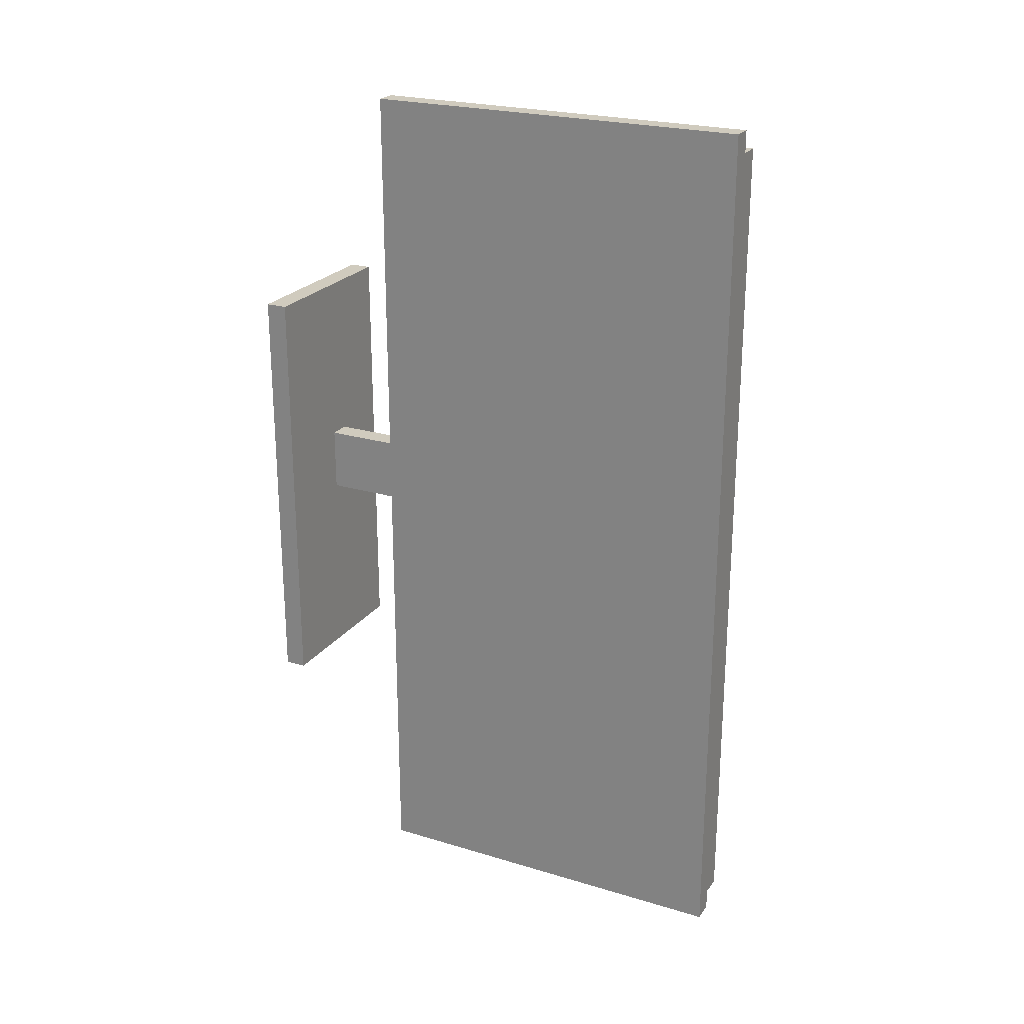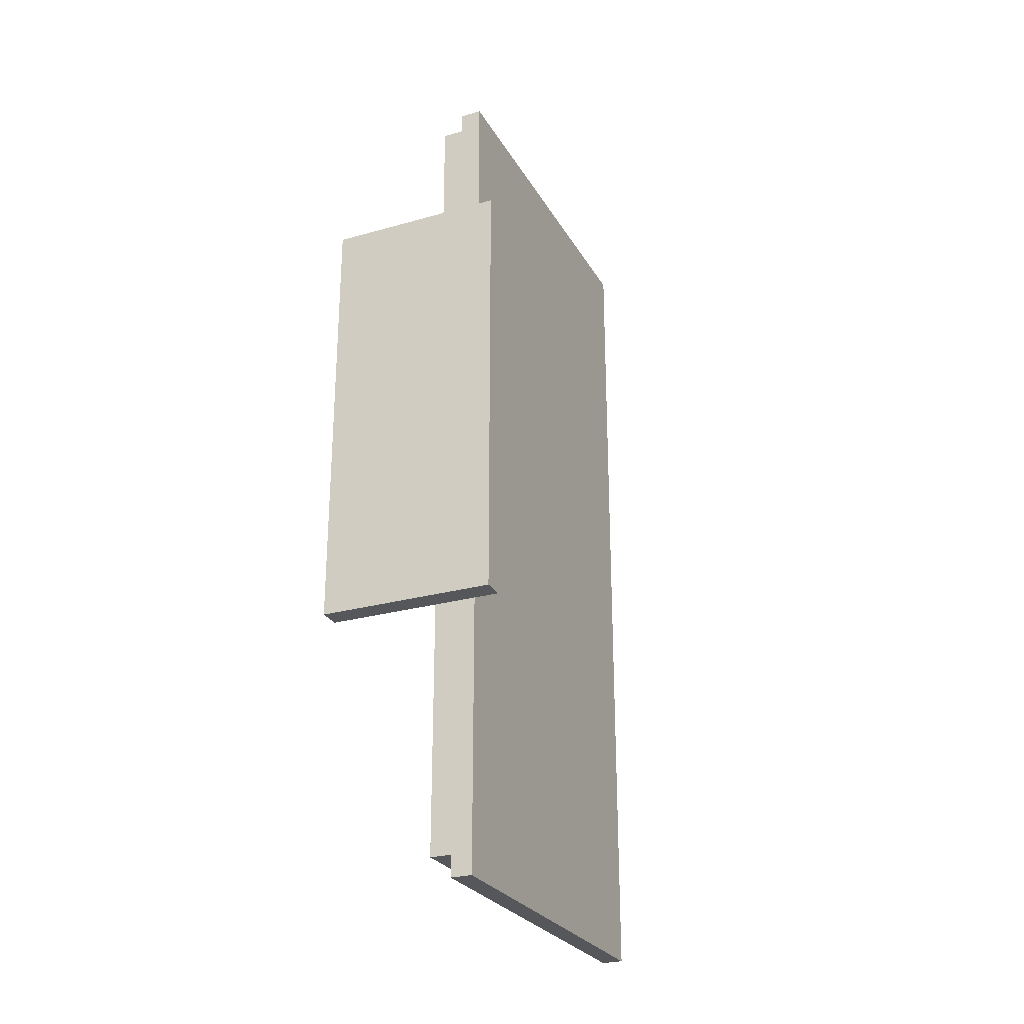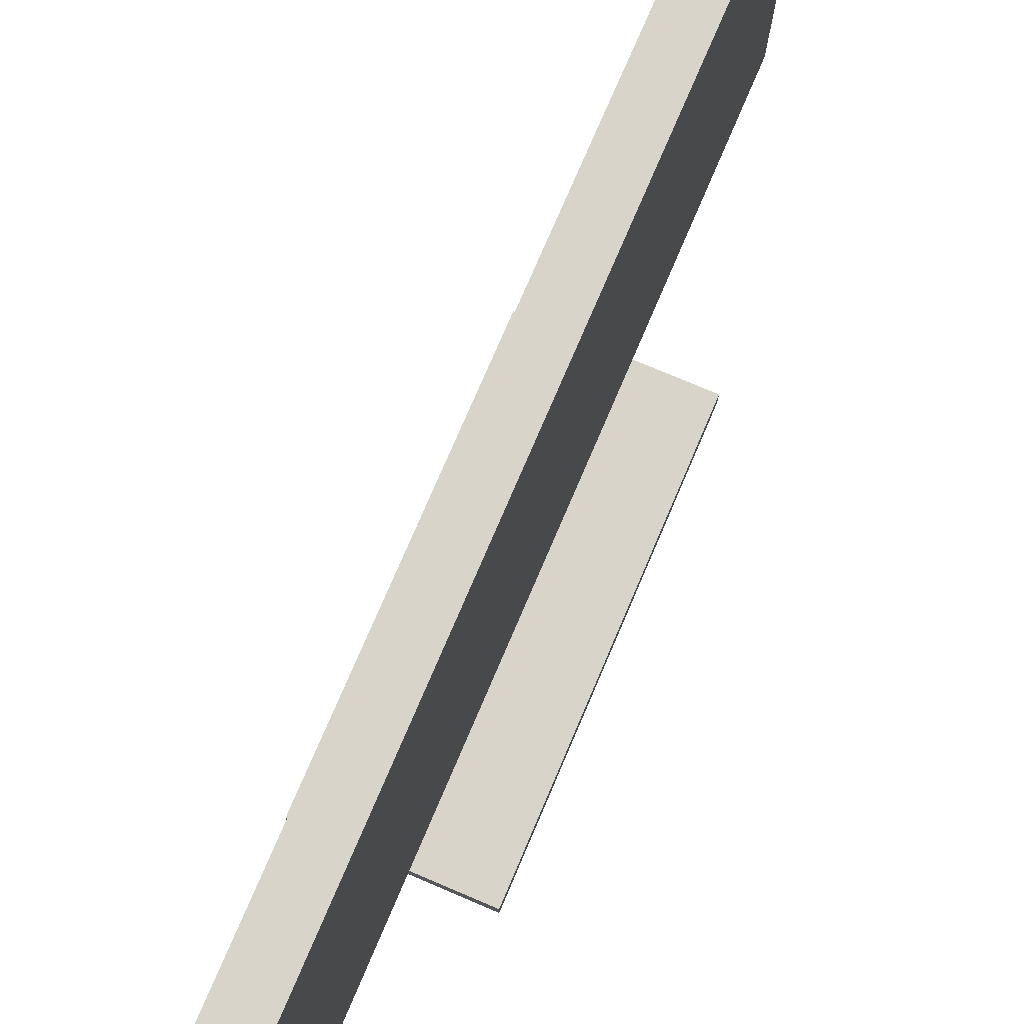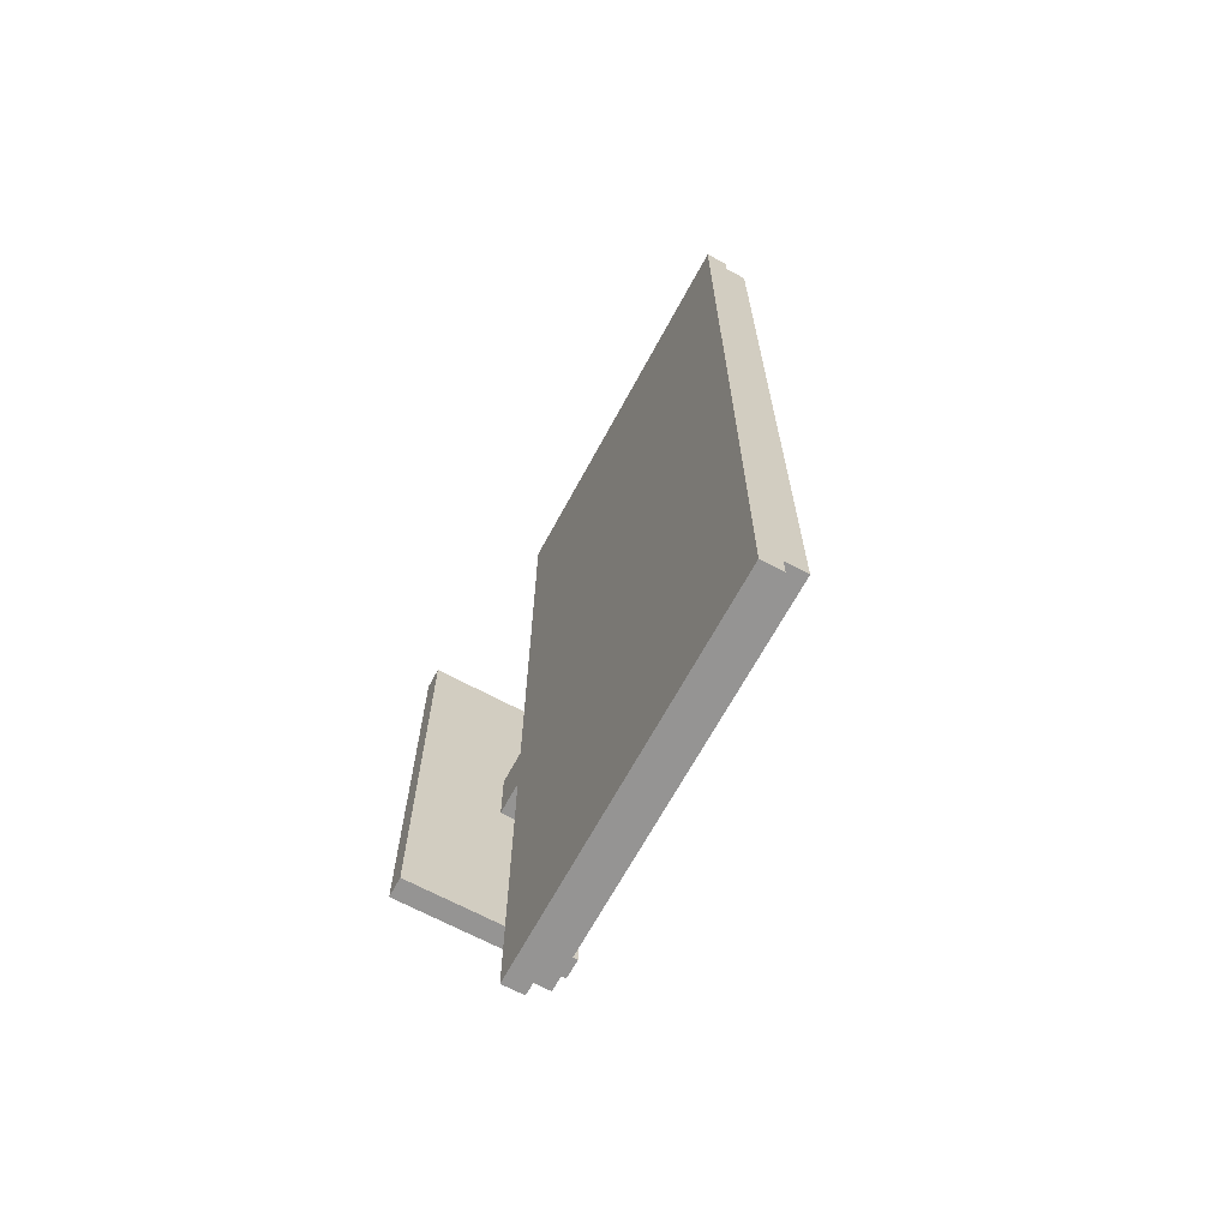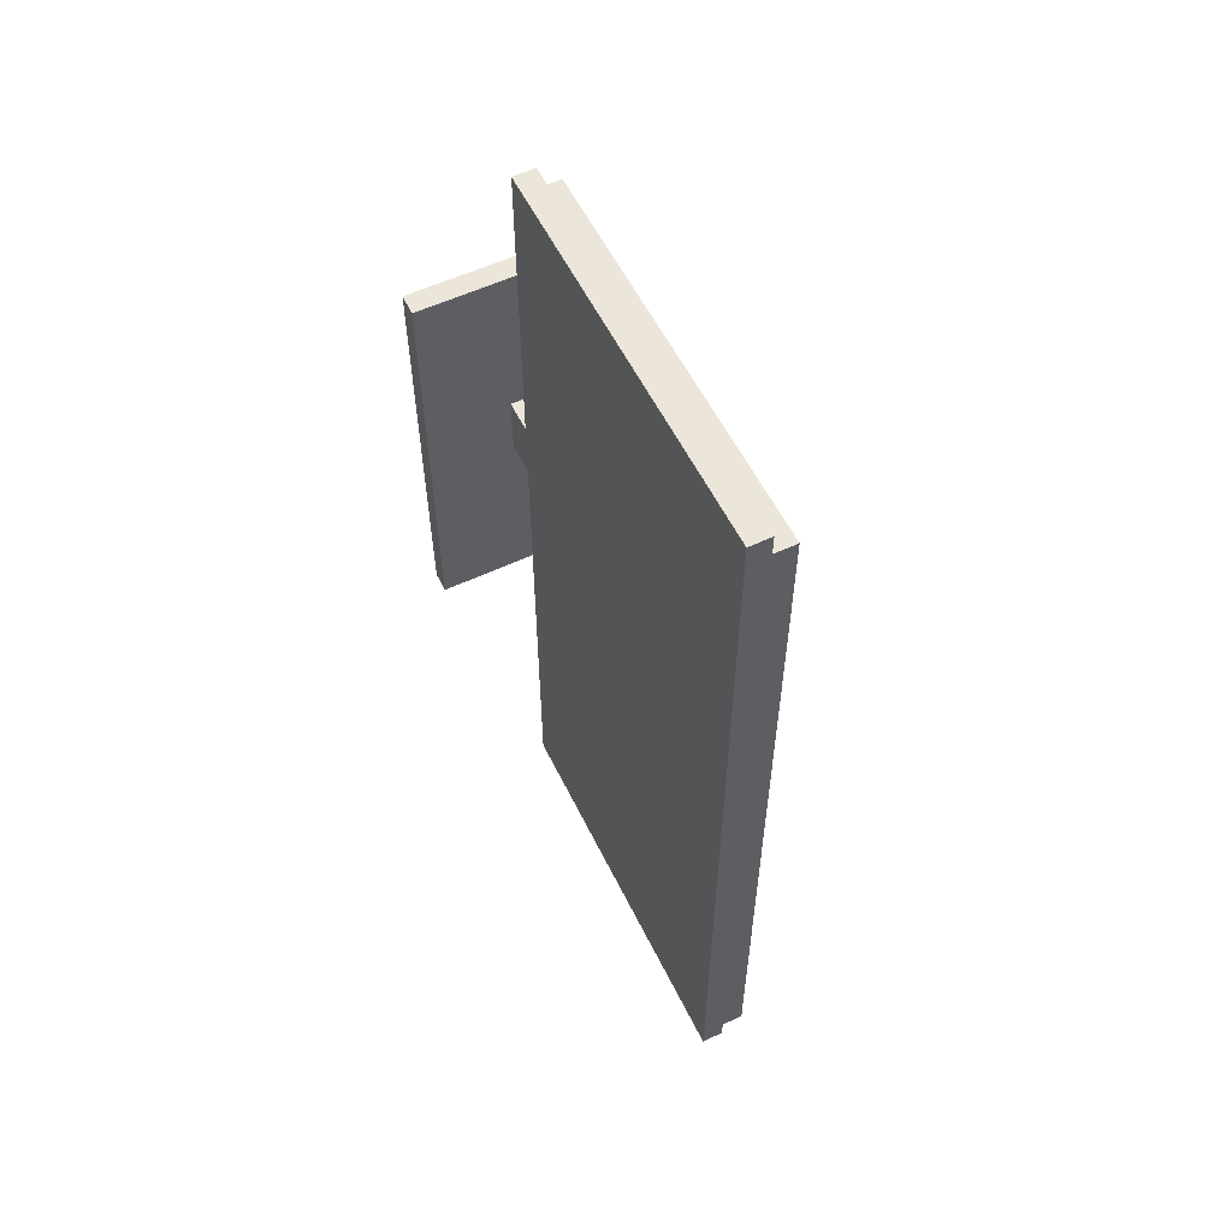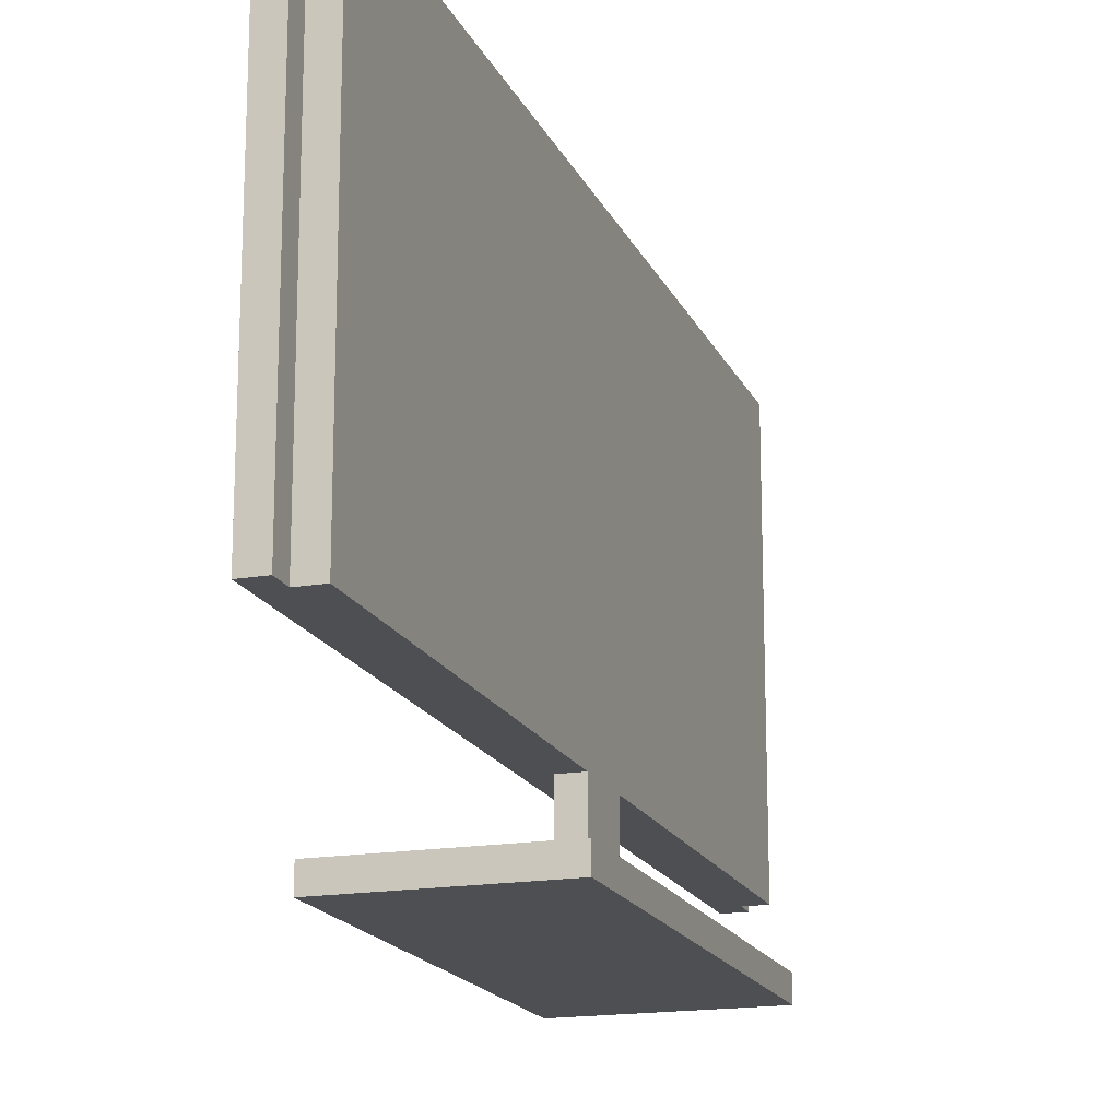
<metadata>
{"format":"obj","ext":"obj","renderer":"f3d","projection":"perspective","resolution":1024,"background":"white","views":[{"elev":23.6,"azim":116.8,"up":"+Z"},{"elev":-26.5,"azim":23.9,"up":"+Z"},{"elev":75.0,"azim":23.1,"up":"+Y"},{"elev":-67.1,"azim":151.6,"up":"+Z"},{"elev":56.9,"azim":154.0,"up":"+Z"},{"elev":-17.5,"azim":-161.6,"up":"+Y"}]}
</metadata>
<code>
o
v -6.1 0 2.5
v -6.1 0 -1.5
v -6.1 0.2 2.5
v -6.1 0.2 -1.5
v -5.5 0.2 0.9
v -5.5 0.2 0.3
v -5.5 1 4.3
v -5.5 1 0.9
v -5.5 1 0.3
v -5.5 1 -3.5
v -5.5 4.6 4.3
v -5.5 4.6 -3.5
v -5.3 1 4.5
v -5.3 1 4.3
v -5.3 1 -3.5
v -5.3 1 -3.7
v -5.3 4.6 4.5
v -5.3 4.6 4.3
v -5.3 4.6 -3.5
v -5.3 4.6 -3.7
v -5.3 0.2 0.9
v -5.3 0.2 0.3
v -5.3 1 0.9
v -5.3 1 0.3
v -5.1 1 4.5
v -5.1 1 -3.7
v -5.1 1.1 4.4
v -5.1 1.1 -3.6
v -5.1 4.5 4.4
v -5.1 4.5 -3.6
v -5.1 4.6 4.5
v -5.1 4.6 -3.7
v -4.5 0 2.5
v -4.5 0 -1.5
v -4.5 0.2 2.5
v -4.5 0.2 -1.5
v -5.3 1 4.5
v -5.3 4.6 4.5
v -5.1 1 4.5
v -5.1 4.6 4.5
v -5.5 1 4.3
v -5.5 4.6 4.3
v -5.3 1 4.3
v -5.3 4.6 4.3
v -6.1 0 2.5
v -6.1 0.2 2.5
v -4.5 0 2.5
v -4.5 0.2 2.5
v -5.5 0.2 0.9
v -5.5 1 0.9
v -5.4 1 0.9
v -5.3 0.2 0.9
v -5.3 1 0.9
v -5.5 0.2 0.3
v -5.5 1 0.3
v -5.4 1 0.3
v -5.3 0.2 0.3
v -5.3 1 0.3
v -6.1 0 -1.5
v -6.1 0.2 -1.5
v -4.5 0 -1.5
v -4.5 0.2 -1.5
v -5.5 1 -3.5
v -5.5 4.6 -3.5
v -5.3 1 -3.5
v -5.3 4.6 -3.5
v -5.3 1 -3.7
v -5.3 4.6 -3.7
v -5.1 1 -3.7
v -5.1 4.6 -3.7
v -6.1 0 2.5
v -4.5 0 2.5
v -6 0 2.4
v -4.6 0 2.4
v -6 0 -1.4
v -4.6 0 -1.4
v -6.1 0 -1.5
v -4.5 0 -1.5
v -5.3 1 4.5
v -5.1 1 4.5
v -5.5 1 4.3
v -5.3 1 4.3
v -5.4 1 4.2
v -5.2 1 4.2
v -5.5 1 0.9
v -5.4 1 0.9
v -5.3 1 0.9
v -5.5 1 0.3
v -5.4 1 0.3
v -5.3 1 0.3
v -5.4 1 -3.4
v -5.3 1 -3.4
v -5.5 1 -3.5
v -5.3 1 -3.5
v -5.2 1 -3.5
v -5.3 1 -3.7
v -5.1 1 -3.7
v -6.1 0.2 2.5
v -4.5 0.2 2.5
v -5.5 0.2 0.9
v -5.3 0.2 0.9
v -5.5 0.2 0.3
v -5.3 0.2 0.3
v -6.1 0.2 -1.5
v -4.5 0.2 -1.5
v -5.3 4.6 4.5
v -5.1 4.6 4.5
v -5.5 4.6 4.3
v -5.3 4.6 4.3
v -5.5 4.6 -3.5
v -5.3 4.6 -3.5
v -5.3 4.6 -3.7
v -5.1 4.6 -3.7
f 3 2 1
f 4 2 3
f 8 6 5
f 9 6 8
f 11 8 7
f 11 10 9
f 11 9 8
f 12 10 11
f 17 14 13
f 18 14 17
f 19 16 15
f 20 16 19
f 21 22 23
f 23 22 24
f 25 26 27
f 27 26 28
f 25 27 29
f 27 28 29
f 28 26 30
f 29 28 30
f 25 29 31
f 29 30 31
f 30 26 32
f 31 30 32
f 33 34 35
f 35 34 36
f 39 38 37
f 40 38 39
f 43 42 41
f 44 42 43
f 47 46 45
f 48 46 47
f 51 50 49
f 52 51 49
f 53 51 52
f 54 55 56
f 54 56 57
f 57 56 58
f 59 60 61
f 61 60 62
f 63 64 65
f 65 64 66
f 67 68 69
f 69 68 70
f 73 72 71
f 74 72 73
f 75 73 71
f 75 74 73
f 76 72 74
f 76 74 75
f 77 75 71
f 77 76 75
f 78 72 76
f 78 76 77
f 82 80 79
f 83 82 81
f 84 80 82
f 84 82 83
f 85 83 81
f 86 84 83
f 86 83 85
f 87 84 86
f 90 84 87
f 91 89 88
f 91 90 89
f 92 84 90
f 92 90 91
f 93 91 88
f 93 92 91
f 94 84 92
f 94 92 93
f 95 80 84
f 95 84 94
f 96 95 94
f 97 80 95
f 97 95 96
f 98 99 100
f 100 99 101
f 98 100 102
f 101 99 103
f 98 102 104
f 102 103 104
f 103 99 105
f 104 103 105
f 106 107 109
f 108 109 110
f 109 107 111
f 110 109 111
f 111 107 112
f 112 107 113

</code>
